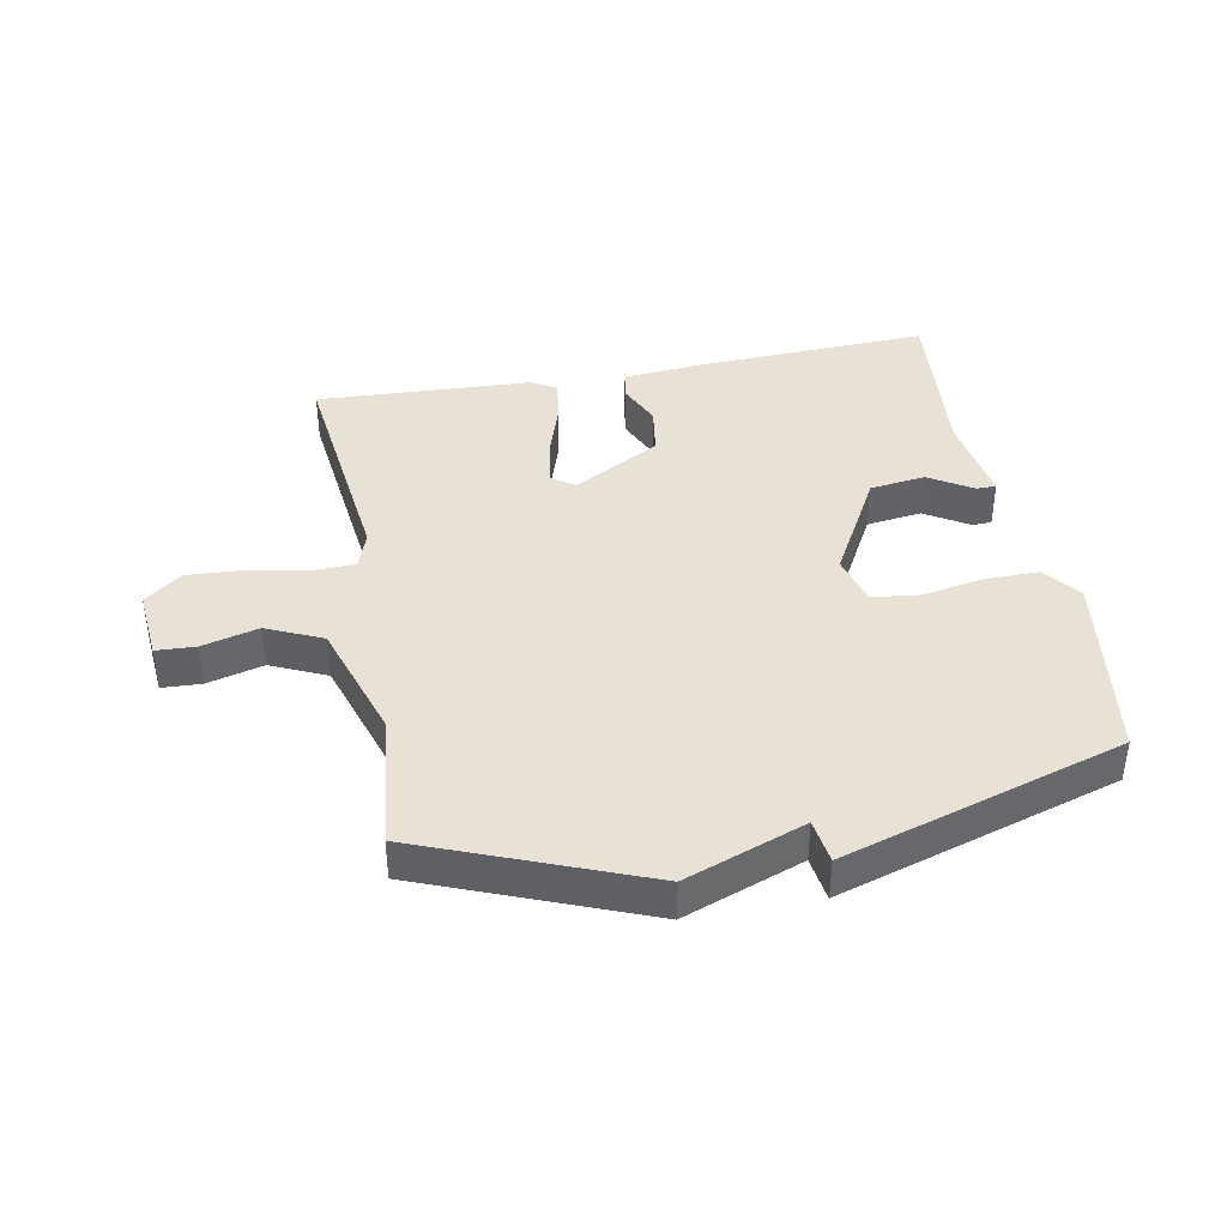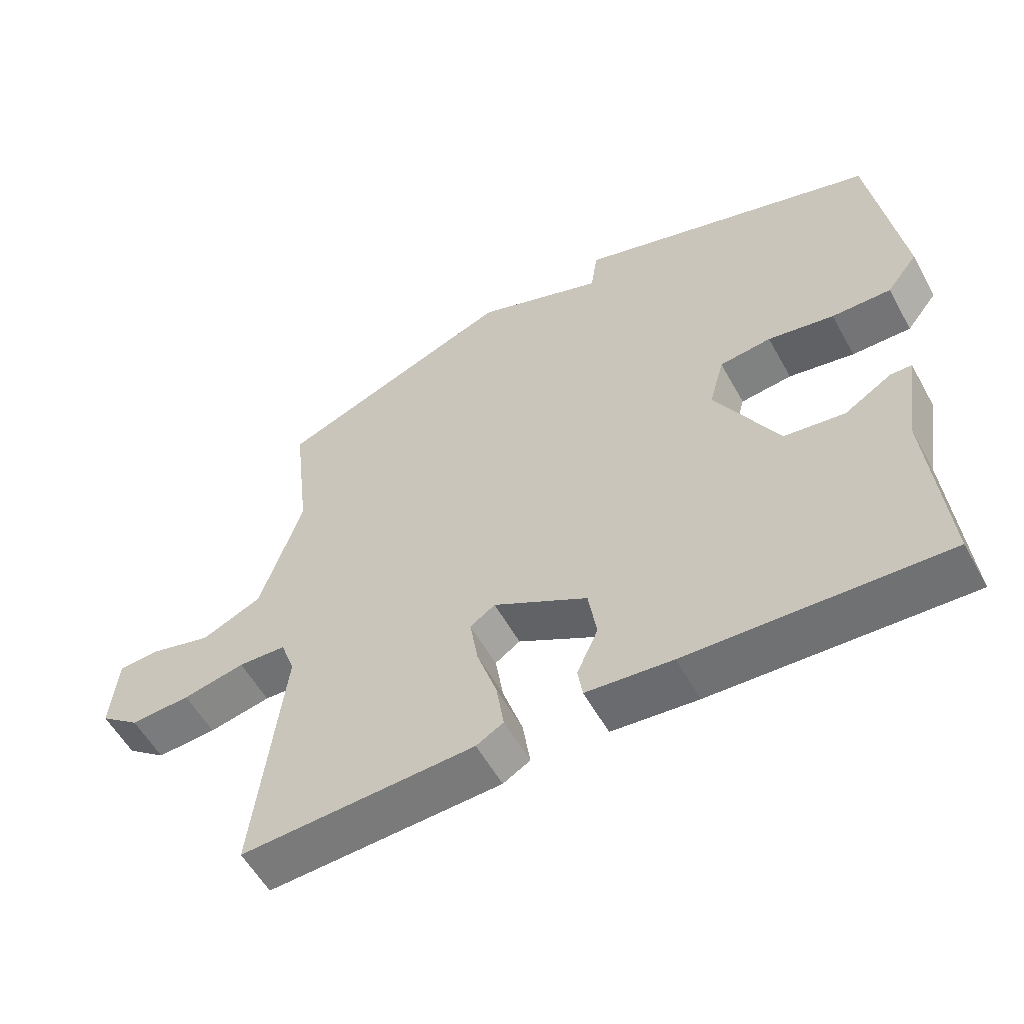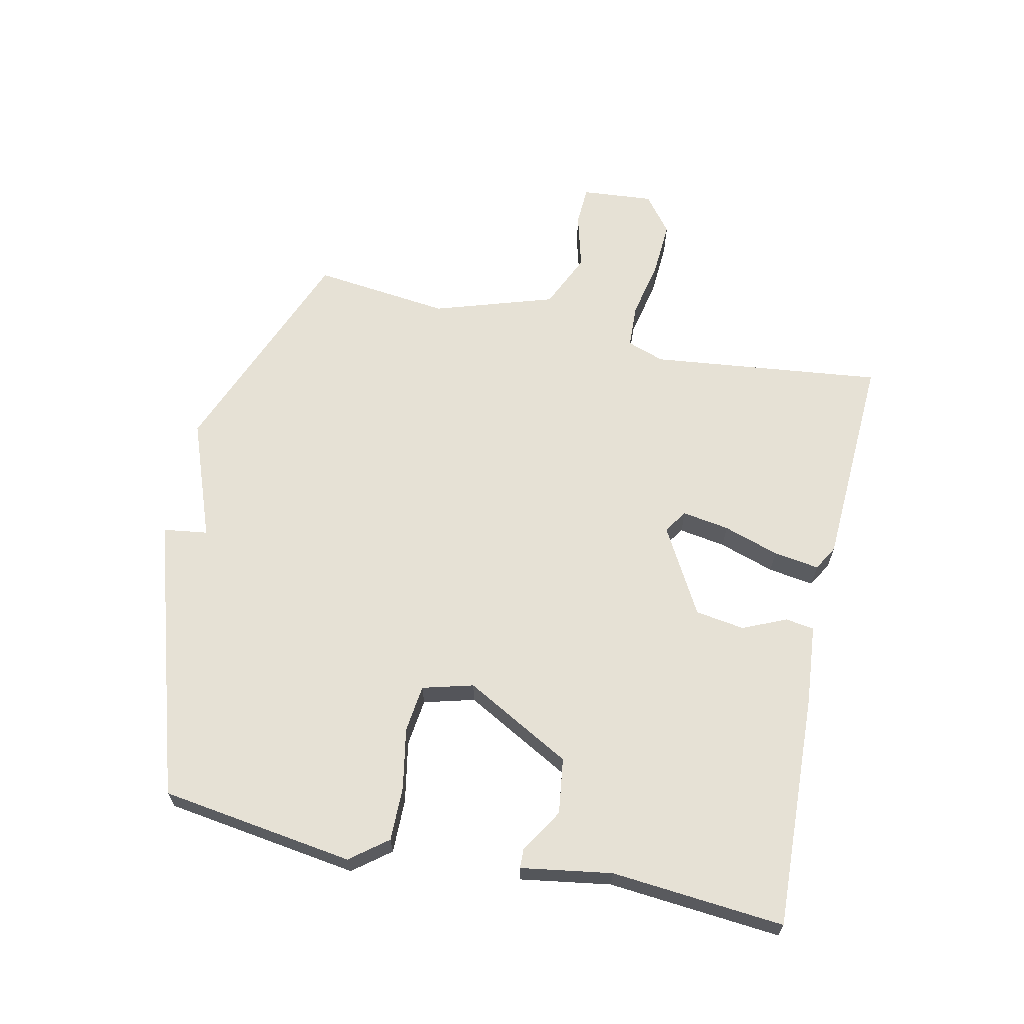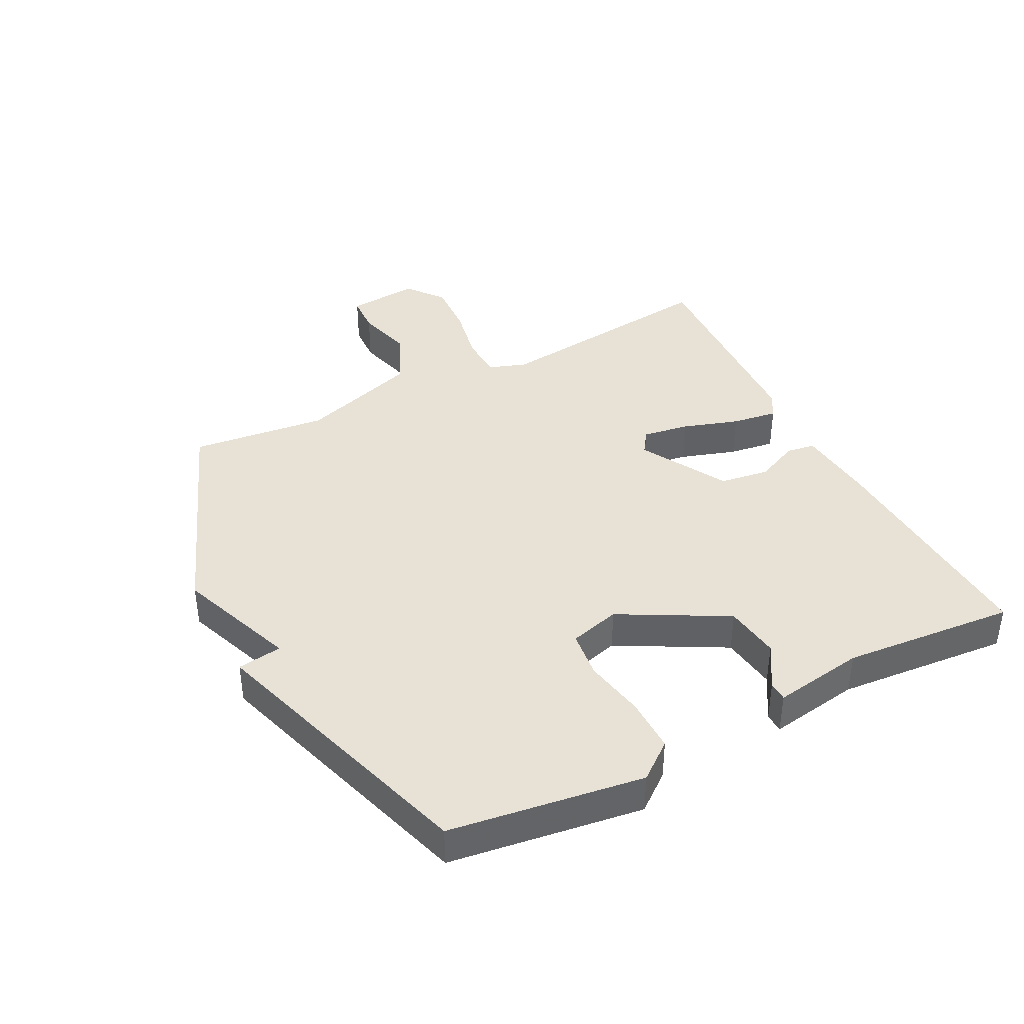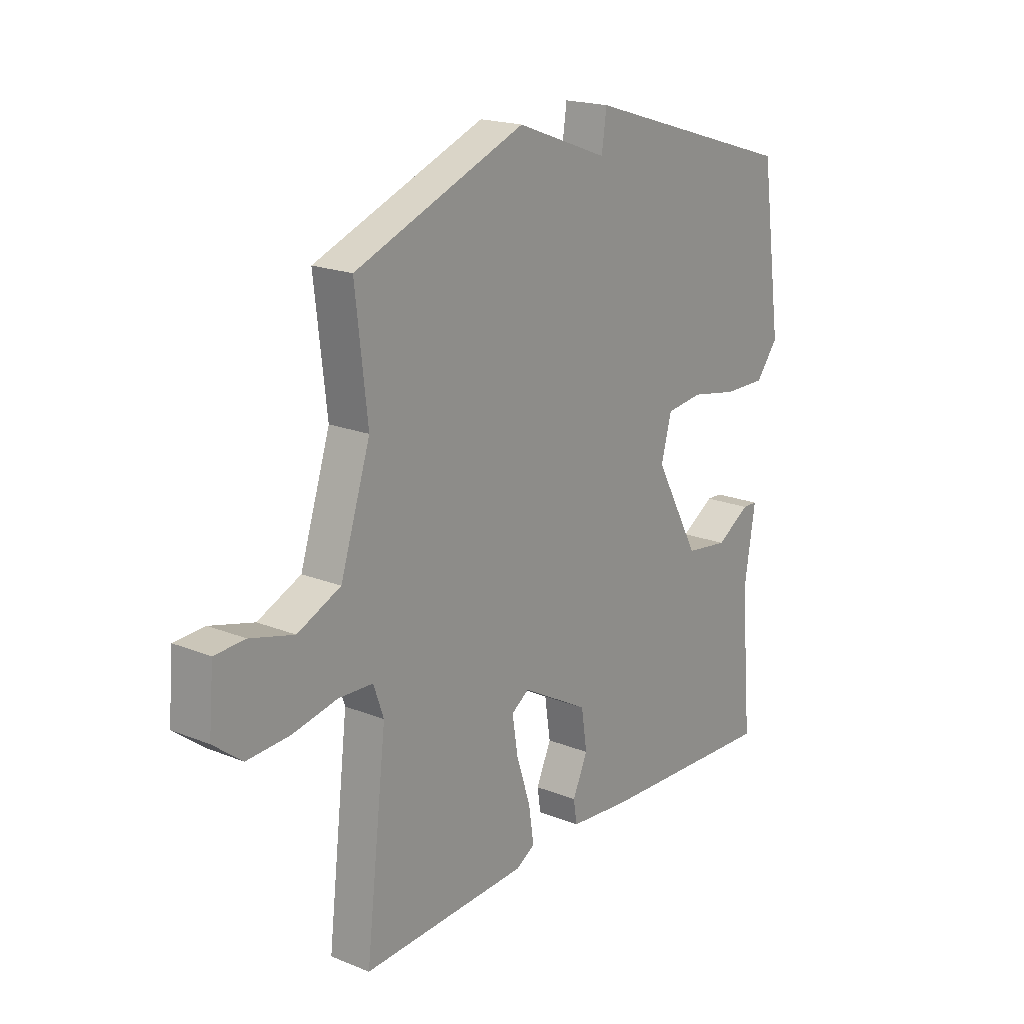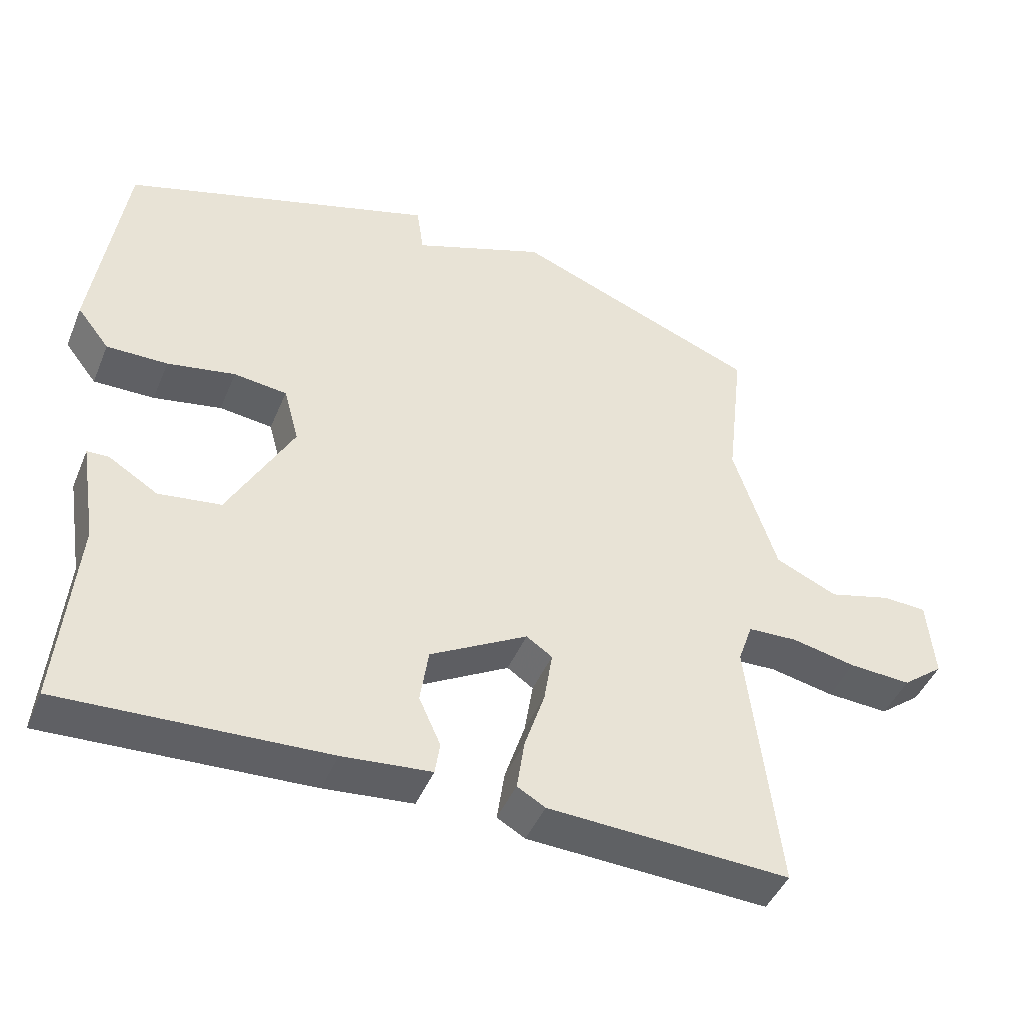
<metadata>
{"format":"obj","ext":"obj","renderer":"f3d","projection":"perspective","resolution":1024,"background":"white","views":[{"elev":40.1,"azim":-10.6,"up":"+Y"},{"elev":-56.6,"azim":28.8,"up":"+Z"},{"elev":64.7,"azim":102.3,"up":"+Y"},{"elev":40.1,"azim":62.7,"up":"+Y"},{"elev":19.2,"azim":-52.8,"up":"+Z"},{"elev":-44.9,"azim":158.2,"up":"+Z"}]}
</metadata>
<code>
v -0.5 0.07 -0.5
v -0.457 0.07 -0.129
v -0.478 0.07 -0.069
v -0.549 0.07 -0.066
v -0.641 0.07 -0.085
v -0.73 0.07 -0.09
v -0.789 0.07 -0.044
v -0.779 0.07 0.071
v -0.716 0.07 0.074
v -0.626 0.07 0.05
v -0.537 0.07 0.09
v -0.475 0.07 0.282
v -0.5 0.07 0.5
v -0.147 0.07 0.639
v 0.043 0.07 0.568
v 0.053 0.07 0.639
v 0.5 0.07 0.5
v 0.544 0.07 0.191
v 0.498 0.07 0.132
v 0.411 0.07 0.133
v 0.314 0.07 0.151
v 0.238 0.07 0.142
v 0.216 0.07 0.061
v 0.309 0.07 -0.109
v 0.398 0.07 -0.121
v 0.468 0.07 -0.078
v 0.499 0.07 -0.079
v 0.476 0.07 -0.224
v 0.5 0.07 -0.5
v 0.124 0.07 -0.483
v -0.003 0.07 -0.471
v -0.01 0.07 -0.425
v 0.021 0.07 -0.356
v 0.009 0.07 -0.277
v -0.13 0.07 -0.199
v -0.167 0.07 -0.224
v -0.155 0.07 -0.299
v -0.126 0.07 -0.388
v -0.115 0.07 -0.461
v -0.155 0.07 -0.484
v -0.5 0 -0.5
v -0.457 0 -0.129
v -0.478 0 -0.069
v -0.549 0 -0.066
v -0.641 0 -0.085
v -0.73 0 -0.09
v -0.789 0 -0.044
v -0.779 0 0.071
v -0.716 0 0.074
v -0.626 0 0.05
v -0.537 0 0.09
v -0.475 0 0.282
v -0.5 0 0.5
v -0.147 0 0.639
v 0.043 0 0.568
v 0.053 0 0.639
v 0.5 0 0.5
v 0.544 0 0.191
v 0.498 0 0.132
v 0.411 0 0.133
v 0.314 0 0.151
v 0.238 0 0.142
v 0.216 0 0.061
v 0.309 0 -0.109
v 0.398 0 -0.121
v 0.468 0 -0.078
v 0.499 0 -0.079
v 0.476 0 -0.224
v 0.5 0 -0.5
v 0.124 0 -0.483
v -0.003 0 -0.471
v -0.01 0 -0.425
v 0.021 0 -0.356
v 0.009 0 -0.277
v -0.13 0 -0.199
v -0.167 0 -0.224
v -0.155 0 -0.299
v -0.126 0 -0.388
v -0.115 0 -0.461
v -0.155 0 -0.484
f 40 1 2
f 39 40 2
f 38 39 2
f 37 38 2
f 36 37 2 3
f 35 36 3
f 31 32 33
f 30 31 33
f 29 30 33
f 28 29 33
f 27 28 33
f 26 27 33
f 25 26 33
f 24 25 33 34
f 23 24 34 35
f 19 20 21
f 18 19 21
f 17 18 21
f 16 17 21
f 15 16 21
f 15 21 22
f 14 15 22
f 13 14 22
f 12 13 22
f 23 35 3
f 22 23 3
f 12 22 3
f 11 12 3
f 8 9 10
f 7 8 10
f 6 7 10
f 5 6 10
f 4 5 10
f 3 4 10 11
f 42 41 80
f 42 80 79
f 42 79 78
f 42 78 77
f 43 42 77 76
f 43 76 75
f 73 72 71
f 73 71 70
f 73 70 69
f 73 69 68
f 73 68 67
f 73 67 66
f 73 66 65
f 74 73 65 64
f 75 74 64 63
f 61 60 59
f 61 59 58
f 61 58 57
f 61 57 56
f 61 56 55
f 62 61 55
f 62 55 54
f 62 54 53
f 62 53 52
f 43 75 63
f 43 63 62
f 43 62 52
f 43 52 51
f 50 49 48
f 50 48 47
f 50 47 46
f 50 46 45
f 50 45 44
f 51 50 44 43
f 1 41 42 2
f 2 42 43 3
f 3 43 44 4
f 4 44 45 5
f 5 45 46 6
f 6 46 47 7
f 7 47 48 8
f 8 48 49 9
f 9 49 50 10
f 10 50 51 11
f 11 51 52 12
f 12 52 53 13
f 13 53 54 14
f 14 54 55 15
f 15 55 56 16
f 16 56 57 17
f 17 57 58 18
f 18 58 59 19
f 19 59 60 20
f 20 60 61 21
f 21 61 62 22
f 22 62 63 23
f 23 63 64 24
f 24 64 65 25
f 25 65 66 26
f 26 66 67 27
f 27 67 68 28
f 28 68 69 29
f 29 69 70 30
f 30 70 71 31
f 31 71 72 32
f 32 72 73 33
f 33 73 74 34
f 34 74 75 35
f 35 75 76 36
f 36 76 77 37
f 37 77 78 38
f 38 78 79 39
f 39 79 80 40
f 40 80 41 1

</code>
